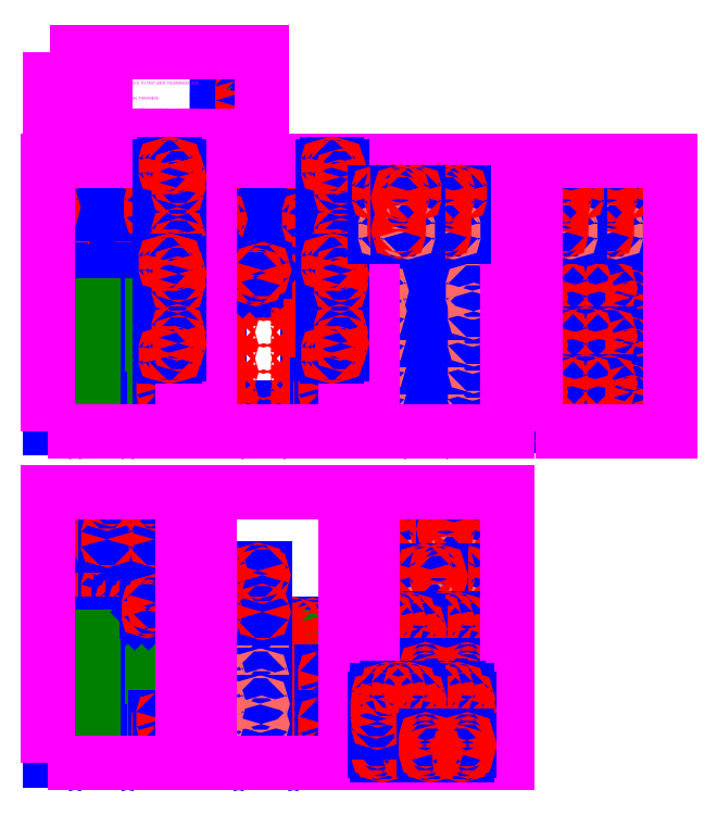
<metadata>
{"format":"dxf","ext":"dxf","renderer":"ezdxf+matplotlib","layout":"modelspace","background":"white","min_lineweight":24,"dpi":150}
</metadata>
<code>
0
SECTION
2
ENTITIES
0
INSERT
8
0
2
009_CoD_AtFAB_CoD_V_Top_1
10
0.9816
20
194.9
30
-2.13e-14
41
0.03926
42
0.03926
43
0.03926
0
INSERT
8
0
2
009_CoD_AtFAB_CoD_V_Bottom_1
10
0.9816
20
176.2
30
-1.027e-13
41
0.03926
42
0.03926
43
0.03926
0
INSERT
8
0
2
009_CoD_AtFAB_CoD_V_Upper_1
10
58.67
20
194.9
30
1.42e-14
41
0.03926
42
0.03926
43
0.03926
0
INSERT
8
0
2
009_CoD_AtFAB_CoD_V_Lower_1
10
58.67
20
176.2
30
7.1e-15
41
0.03926
42
0.03926
43
0.03926
0
INSERT
8
0
2
009_CoD_AtFAB_CoD_V_Mid_1
10
116.4
20
169.1
30
-1.77e-14
41
0.03926
42
0.03926
43
0.03926
0
INSERT
8
0
2
009_CoD_AtFAB_CoD_V_Foot_1
10
58.71
20
171.3
30
-5.14e-14
41
0.03926
42
0.03926
43
0.03926
0
INSERT
8
0
2
009_CoD_AtFAB_CoD_V_Back_1
10
58.67
20
118.8
30
2.83e-14
41
0.03926
42
0.03926
43
0.03926
0
INSERT
8
0
2
009_CoD_AtFAB_CoD_V_Beam_1
10
0.9816
20
171.3
30
-7.65e-14
41
0.03926
42
0.03926
43
0.03926
0
INSERT
8
0
2
009_CoD_AtFAB_CoD_V_Front_1
10
116.4
20
118.8
30
-1.95e-14
41
0.03926
42
0.03926
43
0.03926
0
INSERT
8
0
2
009_CoD_AtFAB_CoD_V_Drawer_Fro6
10
116.4
20
130.9
30
3.54e-14
41
0.03926
42
0.03926
43
0.03926
0
INSERT
8
0
2
009_CoD_AtFAB_CoD_V_Drawer_Fro5
10
116.4
20
140.5
30
3.54e-14
41
0.03926
42
0.03926
43
0.03926
0
INSERT
8
0
2
009_CoD_AtFAB_CoD_V_Drawer_Fro4
10
116.4
20
150
30
2.83e-14
41
0.03926
42
0.03926
43
0.03926
0
INSERT
8
0
2
009_CoD_AtFAB_CoD_V_Drawer_Fro3
10
116.4
20
159.6
30
2.83e-14
41
0.03926
42
0.03926
43
0.03926
0
INSERT
8
0
2
009_cod_AtFAB_CoD_V_drawer_bot0
10
174
20
185.9
30
-2.85e-14
41
0.03926
42
0.03926
43
0.03926
50
270
0
INSERT
8
0
2
Rail_End_1
10
39.78
20
134.1
30
-9.479e-07
41
0.03926
42
0.03926
43
0.03926
50
180
210
-2.019e-08
220
-1.316e-09
230
1
0
INSERT
8
0
2
009_CoD_AtFAB_CoD_V_Side_1
10
-37.3
20
118.8
30
-4.608e-09
41
0.03926
42
0.03926
43
-0.03926
210
0
220
0
230
-1
0
INSERT
8
0
2
009_CoD_AtFAB_CoD_V_Foot_1
10
63.61
20
171.3
30
-5.14e-14
41
0.03926
42
0.03926
43
0.03926
0
INSERT
8
0
2
009_CoD_AtFAB_CoD_V_Foot_1
10
68.52
20
171.3
30
-5.14e-14
41
0.03926
42
0.03926
43
0.03926
0
INSERT
8
0
2
009_CoD_AtFAB_CoD_V_Foot_1
10
73.43
20
171.3
30
-5.14e-14
41
0.03926
42
0.03926
43
0.03926
0
INSERT
8
0
2
Rail_End_1
10
44.21
20
118.8
30
2.428e-08
41
0.03926
42
0.03926
43
0.03926
0
INSERT
8
0
2
Rail_End_1
10
43.98
20
134.1
30
-1.027e-06
41
0.03926
42
0.03926
43
0.03926
50
180
210
-2.019e-08
220
-1.316e-09
230
1
0
INSERT
8
0
2
Rail_End_1
10
97.23
20
134.1
30
-2.061e-06
41
0.03926
42
0.03926
43
0.03926
50
180
210
-2.019e-08
220
-1.316e-09
230
1
0
INSERT
8
0
2
Rail_End_1
10
101.7
20
118.8
30
7.81e-08
41
0.03926
42
0.03926
43
0.03926
0
INSERT
8
0
2
Rail_End_1
10
101.4
20
134.1
30
-2.136e-06
41
0.03926
42
0.03926
43
0.03926
50
180
210
-2.019e-08
220
-1.316e-09
230
1
0
INSERT
8
0
2
Rail_End_1
10
97.46
20
118.8
30
3.721e-08
41
0.03926
42
0.03926
43
0.03926
0
INSERT
8
0
2
Rail_End_1
10
40.01
20
118.8
30
-1.317e-08
41
0.03926
42
0.03926
43
0.03926
0
INSERT
8
0
2
009_cod_AtFAB_CoD_V_drawer_bot0
10
174
20
169.1
30
-2.85e-14
41
0.03926
42
0.03926
43
0.03926
50
270
0
INSERT
8
0
2
009_cod_AtFAB_CoD_V_drawer_bot0
10
174
20
152.3
30
-2.85e-14
41
0.03926
42
0.03926
43
0.03926
50
270
0
INSERT
8
0
2
009_cod_AtFAB_CoD_V_drawer_bot0
10
174
20
135.6
30
-1.95e-14
41
0.03926
42
0.03926
43
0.03926
50
270
0
INSERT
8
0
2
009_cod_AtFAB_CoD_V_drawer_sid0
10
-85.06
20
1.534e-08
30
-123.4
41
0.03926
42
0.03926
43
0.03926
50
360
210
-1
220
-2e-15
230
-5e-16
0
INSERT
8
0
2
009_cod_AtFAB_CoD_V_drawer_sid0
10
-85.06
20
1.534e-08
30
-124.4
41
0.03926
42
0.03926
43
-0.03926
50
360
210
-1
220
-2.6e-15
230
6.9e-15
0
INSERT
8
0
2
009_cod_AtFAB_CoD_V_drawer_sid0
10
-85.06
20
1.534e-08
30
-139.6
41
0.03926
42
0.03926
43
0.03926
50
360
210
-1
220
-2e-15
230
-5e-16
0
INSERT
8
0
2
009_cod_AtFAB_CoD_V_drawer_sid0
10
-85.06
20
1.534e-08
30
-140.6
41
0.03926
42
0.03926
43
-0.03926
50
360
210
-1
220
-2.6e-15
230
6.9e-15
0
INSERT
8
0
2
009_cod_AtFAB_CoD_V_drawer_sid0
10
-68.27
20
1.534e-08
30
-140.6
41
0.03926
42
0.03926
43
-0.03926
50
360
210
-1
220
-2.6e-15
230
6.9e-15
0
INSERT
8
0
2
009_cod_AtFAB_CoD_V_drawer_sid0
10
-68.27
20
1.534e-08
30
-123.4
41
0.03926
42
0.03926
43
0.03926
50
360
210
-1
220
-2e-15
230
-5e-16
0
INSERT
8
0
2
009_cod_AtFAB_CoD_V_drawer_sid0
10
-68.27
20
1.534e-08
30
-124.4
41
0.03926
42
0.03926
43
-0.03926
50
360
210
-1
220
-2.6e-15
230
6.9e-15
0
INSERT
8
0
2
009_cod_AtFAB_CoD_V_drawer_sid0
10
-68.27
20
1.534e-08
30
-139.6
41
0.03926
42
0.03926
43
0.03926
50
360
210
-1
220
-2e-15
230
-5e-16
0
INSERT
8
0
2
009_CoD_AtFAB_CoD_V_Side_1
10
0.9816
20
118.8
30
-7.79e-14
41
0.03926
42
0.03926
43
0.03926
0
INSERT
8
0
2
009_CoD_AtFAB_CoD_V2_Beam_1
10
0.9816
20
53.53
30
-7.65e-14
41
0.03926
42
0.03926
43
0.03926
0
INSERT
8
0
2
009_CoD_AtFAB_CoD_V2_Front_1
10
58.67
20
0.9816
30
9.82e-10
41
0.03926
42
0.03926
43
0.03926
0
INSERT
8
0
2
009_CoD_AtFAB_CoD_V2_Back_1
10
78.06
20
0.9816
30
2.83e-14
41
0.03926
42
0.03926
43
0.03926
0
INSERT
8
0
2
009_CoD_AtFAB_CoD_V2_Foot_1
10
20.42
20
53.53
30
-5.14e-14
41
0.03926
42
0.03926
43
0.03926
0
INSERT
8
0
2
009_CoD_AtFAB_CoD_V2_Side_1
10
-37.3
20
0.9816
30
-4.608e-09
41
0.03926
42
0.03926
43
-0.03926
210
0
220
0
230
-1
0
INSERT
8
0
2
009_CoD_AtFAB_CoD_V2_Rail_End_1
10
99.18
20
0.9816
30
8.771e-09
41
0.03926
42
0.03926
43
0.03926
0
INSERT
8
0
2
009_CoD_AtFAB_CoD_V2_Bottom_1
10
0.9816
20
58.44
30
-1.027e-13
41
0.03926
42
0.03926
43
0.03926
0
INSERT
8
0
2
009_CoD_AtFAB_CoD_V2_Lower_1
10
20.38
20
58.44
30
7.1e-15
41
0.03926
42
0.03926
43
0.03926
0
INSERT
8
0
2
009_CoD_AtFAB_CoD_V2_Rail_End_1
10
39.78
20
16.31
30
-7.928e-07
41
0.03926
42
0.03926
43
0.03926
50
180
210
-2.019e-08
220
-1.316e-09
230
1
0
INSERT
8
0
2
009_CoD_AtFAB_CoD_V2_Top_1
10
0.9816
20
77.09
30
-2.13e-14
41
0.03926
42
0.03926
43
0.03926
0
INSERT
8
0
2
009_CoD_AtFAB_CoD_V2_Drawer_Fr3
10
58.67
20
41.82
30
9.821e-10
41
0.03926
42
0.03926
43
0.03926
0
INSERT
8
0
2
009_CoD_AtFAB_CoD_V2_Upper_1
10
20.38
20
77.09
30
1.42e-14
41
0.03926
42
0.03926
43
0.03926
0
INSERT
8
0
2
009_CoD_AtFAB_CoD_V2_Foot_1
10
25.32
20
53.53
30
-5.14e-14
41
0.03926
42
0.03926
43
0.03926
0
INSERT
8
0
2
009_CoD_AtFAB_CoD_V2_Rail_End_1
10
44.21
20
0.9816
30
2.428e-08
41
0.03926
42
0.03926
43
0.03926
0
INSERT
8
0
2
009_CoD_AtFAB_CoD_V2_Drawer_Fr4
10
58.67
20
32.25
30
9.821e-10
41
0.03926
42
0.03926
43
0.03926
0
INSERT
8
0
2
009_CoD_AtFAB_CoD_V2_Foot_1
10
30.23
20
53.53
30
-5.14e-14
41
0.03926
42
0.03926
43
0.03926
0
INSERT
8
0
2
009_CoD_AtFAB_CoD_V2_Mid_1
10
58.67
20
51.3
30
9.821e-10
41
0.03926
42
0.03926
43
0.03926
0
INSERT
8
0
2
009_CoD_AtFAB_CoD_V2_Drawer_Fr5
10
58.67
20
22.69
30
9.821e-10
41
0.03926
42
0.03926
43
0.03926
0
INSERT
8
0
2
009_CoD_AtFAB_CoD_V2_Side_1
10
0.9816
20
0.9816
30
-7.79e-14
41
0.03926
42
0.03926
43
0.03926
0
INSERT
8
0
2
009_CoD_AtFAB_CoD_V2_Rail_End_1
10
43.98
20
16.31
30
-8.72e-07
41
0.03926
42
0.03926
43
0.03926
50
180
210
-2.019e-08
220
-1.316e-09
230
1
0
INSERT
8
0
2
009_CoD_AtFAB_CoD_V2_Rail_End_1
10
99.18
20
17.3
30
7.583e-08
41
0.03926
42
0.03926
43
0.03926
0
INSERT
8
0
2
009_CoD_AtFAB_CoD_V2_Foot_1
10
35.14
20
53.53
30
-5.14e-14
41
0.03926
42
0.03926
43
0.03926
0
INSERT
8
0
2
009_cod_AtFAB_CoD_V2_drawer_bo0
10
133.5
20
51.49
30
2.788e-08
41
0.03926
42
0.03926
43
0.03926
50
270
0
INSERT
8
0
2
009_cod_AtFAB_CoD_V2_drawer_ba0
10
-116.4
20
1.534e-08
30
27.62
41
0.03926
42
0.03926
43
0.03926
50
90
210
-2.15e-14
220
1
230
3.75e-14
0
INSERT
8
0
2
009_CoD_AtFAB_CoD_V2_Drawer_Fr6
10
58.67
20
13.13
30
9.821e-10
41
0.03926
42
0.03926
43
0.03926
0
INSERT
8
0
2
009_CoD_AtFAB_CoD_V2_Rail_End_1
10
40.01
20
0.9816
30
-1.317e-08
41
0.03926
42
0.03926
43
0.03926
0
INSERT
8
0
2
009_CoD_AtFAB_CoD_V2_Rail_End_1
10
98.95
20
32.63
30
-1.955e-06
41
0.03926
42
0.03926
43
0.03926
50
180
210
-2.019e-08
220
-1.316e-09
230
1
0
INSERT
8
0
2
009_cod_AtFAB_CoD_V2_drawer_si0
10
-202.7
20
-1.179e-13
30
-197.3
41
0.03926
42
0.03926
43
0.03926
50
360
210
-1
220
-2e-15
230
-5e-16
0
INSERT
8
0
2
009_cod_AtFAB_CoD_V2_drawer_si0
10
-202.7
20
-1.613e-13
30
-198.2
41
0.03926
42
0.03926
43
-0.03926
50
360
210
-1
220
-2.6e-15
230
6.9e-15
0
INSERT
8
0
2
009_cod_AtFAB_CoD_V2_drawer_bo0
10
116.4
20
51.49
30
1.534e-08
41
0.03926
42
0.03926
43
0.03926
50
270
0
INSERT
8
0
2
009_cod_AtFAB_CoD_V2_drawer_ba0
10
-133.5
20
2.021e-08
30
27.62
41
0.03926
42
0.03926
43
0.03926
50
90
210
-2.15e-14
220
1
230
3.75e-14
0
INSERT
8
0
2
009_cod_AtFAB_CoD_V2_drawer_si0
10
-202.7
20
-1.171e-13
30
-181.1
41
0.03926
42
0.03926
43
0.03926
50
360
210
-1
220
-2e-15
230
-5e-16
0
INSERT
8
0
2
009_cod_AtFAB_CoD_V2_drawer_si0
10
-202.7
20
-2.798e-13
30
-182.1
41
0.03926
42
0.03926
43
-0.03926
50
360
210
-1
220
-2.6e-15
230
6.9e-15
0
INSERT
8
0
2
009_CoD_AtFAB_CoD_V2_Rail_End_1
10
98.95
20
16.31
30
-1.969e-06
41
0.03926
42
0.03926
43
0.03926
50
180
210
-2.019e-08
220
-1.316e-09
230
1
0
LWPOLYLINE
8
CUT_THRU
90
       40
70
     1
43
0
10
60.22
20
230.8
10
60.96
20
230.8
10
61.15
20
230.8
42
0.4142
10
61.34
20
231
42
0.4142
10
61.15
20
231.2
42
-0.4142
10
60.96
20
231.4
10
60.96
20
233.8
42
-0.4142
10
61.15
20
234
42
0.4142
10
61.34
20
234.2
42
0.4142
10
61.15
20
234.4
10
60.96
20
234.4
10
60.22
20
234.4
10
60.22
20
236.6
10
62.48
20
236.6
10
62.48
20
235.9
10
62.48
20
235.7
42
0.4142
10
62.67
20
235.5
42
0.4142
10
62.86
20
235.7
42
-0.4142
10
63.05
20
235.9
10
64
20
235.9
10
64
20
225.1
10
60.96
20
225.1
10
60.96
20
226.5
42
-0.4142
10
61.15
20
226.6
42
0.4142
10
61.34
20
226.8
42
0.4142
10
61.15
20
227
10
60.96
20
227
10
60.22
20
227
10
60.22
20
228.6
10
61.91
20
228.6
42
-0.4142
10
62.1
20
228.4
42
0.4142
10
62.29
20
228.2
42
0.4142
10
62.48
20
228.4
10
62.48
20
228.6
10
62.48
20
229.3
10
62.48
20
229.5
42
0.4142
10
62.29
20
229.7
42
0.4142
10
62.1
20
229.5
42
-0.4142
10
61.91
20
229.3
10
60.22
20
229.3
0
LWPOLYLINE
8
CUT_THRU
90
       28
70
     1
43
0
10
71.01
20
238.3
42
0.4142
10
71.2
20
238.1
10
72.52
20
238.1
10
72.52
20
241.2
10
69.1
20
241.2
10
69.1
20
240.2
42
0.4142
10
69.29
20
240
42
-0.4142
10
69.48
20
239.8
42
-0.4142
10
69.29
20
239.6
10
69.1
20
239.6
10
68.37
20
239.6
10
68.18
20
239.6
42
-0.4142
10
67.99
20
239.8
42
-0.4142
10
68.18
20
240
42
0.4142
10
68.37
20
240.2
10
68.37
20
241.2
10
64.95
20
241.2
10
64.95
20
238.1
10
66.27
20
238.1
42
0.4142
10
66.46
20
238.3
42
-0.4142
10
66.65
20
238.5
42
-0.4142
10
66.84
20
238.3
10
66.84
20
238.1
10
66.84
20
237.4
10
70.63
20
237.4
10
70.63
20
238.1
10
70.63
20
238.3
42
-0.4142
10
70.82
20
238.5
42
-0.4142
0
LWPOLYLINE
8
CUT_THRU
90
       29
70
     0
43
0
10
69.29
20
234.4
42
0.4142
10
69.48
20
234.5
42
0.4142
10
69.29
20
234.7
42
-0.4142
10
69.1
20
234.9
10
69.1
20
235.9
10
70.06
20
235.9
42
-0.4142
10
70.25
20
235.7
42
0.4142
10
70.44
20
235.5
42
0.4142
10
70.63
20
235.7
10
70.63
20
235.9
10
70.63
20
236.6
10
72.52
20
236.6
10
72.52
20
225.1
10
64.95
20
225.1
10
64.95
20
236.6
10
66.84
20
236.6
10
66.84
20
235.9
10
66.84
20
235.7
42
0.4142
10
67.03
20
235.5
42
0.4142
10
67.22
20
235.7
42
-0.4142
10
67.41
20
235.9
10
68.37
20
235.9
10
68.37
20
234.9
42
-0.4142
10
68.18
20
234.7
42
0.4142
10
67.99
20
234.5
42
0.4142
10
68.18
20
234.4
10
68.37
20
234.4
10
69.1
20
234.4
10
69.29
20
234.4
0
LWPOLYLINE
8
CUT_THRU-INSIDE
90
       45
70
     0
43
0
10
69.29
20
230.8
10
69.1
20
230.8
10
68.37
20
230.8
10
68.18
20
230.8
42
0.4142
10
67.99
20
230.6
42
0.4142
10
68.18
20
230.4
42
-0.4142
10
68.37
20
230.2
10
68.37
20
229.3
10
67.41
20
229.3
42
-0.4142
10
67.22
20
229.5
42
0.4142
10
67.03
20
229.7
42
0.4142
10
66.84
20
229.5
10
66.84
20
229.3
10
66.84
20
228.6
10
66.84
20
228.4
42
0.4142
10
67.03
20
228.2
42
0.4142
10
67.22
20
228.4
42
-0.4142
10
67.41
20
228.6
10
68.37
20
228.6
10
68.37
20
227.6
42
-0.4142
10
68.18
20
227.4
42
0.4142
10
67.99
20
227.2
42
0.4142
10
68.18
20
227
10
68.37
20
227
10
69.1
20
227
10
69.29
20
227
42
0.4142
10
69.48
20
227.2
42
0.4142
10
69.29
20
227.4
42
-0.4142
10
69.1
20
227.6
10
69.1
20
228.6
10
70.06
20
228.6
42
-0.4142
10
70.25
20
228.4
42
0.4142
10
70.44
20
228.2
42
0.4142
10
70.63
20
228.4
10
70.63
20
228.6
10
70.63
20
229.3
10
70.63
20
229.5
42
0.4142
10
70.44
20
229.7
42
0.4142
10
70.25
20
229.5
42
-0.4142
10
70.06
20
229.3
10
69.1
20
229.3
10
69.1
20
230.2
42
-0.4142
10
69.29
20
230.4
42
0.4142
10
69.48
20
230.6
42
0.4142
10
69.29
20
230.8
0
LWPOLYLINE
8
CUT_THRU
90
       28
70
     1
43
0
10
64
20
244.9
10
64
20
237.4
10
60.96
20
237.4
10
60.96
20
238.7
42
-0.4142
10
61.15
20
238.9
42
0.4142
10
61.34
20
239.1
42
0.4142
10
61.15
20
239.3
10
60.96
20
239.3
10
60.22
20
239.3
10
60.22
20
240.8
10
61.91
20
240.8
42
-0.4142
10
62.1
20
240.6
42
0.4142
10
62.29
20
240.4
42
0.4142
10
62.48
20
240.6
10
62.48
20
240.8
10
62.48
20
241.5
10
62.48
20
241.7
42
0.4142
10
62.29
20
241.9
42
0.4142
10
62.1
20
241.7
42
-0.4142
10
61.91
20
241.5
10
60.22
20
241.5
10
60.22
20
243
10
60.96
20
243
10
61.15
20
243
42
0.4142
10
61.34
20
243.2
42
0.4142
10
61.15
20
243.4
42
-0.4142
10
60.96
20
243.6
10
60.96
20
244.9
0
INSERT
8
CUT_THRU-HOLE
2
FASTENER
10
68.74
20
232.6
30
9e-16
41
0.9841
42
0.9841
43
0.9841
50
90
0
INSERT
8
CUT_THRU-HOLE
2
FASTENER
10
68.74
20
237.7
30
9e-16
41
0.9841
42
0.9841
43
0.9841
50
90
0
MTEXT
360
C9B
8
000_NOTES
10
61.42
20
248.3
30
9e-16
40
1
41
11.46
46
0
71
     1
72
     5
1
TEST PIECE
73
     1
44
1
0
MTEXT
8
000_NOTES
10
3.007
20
250.1
30
9e-16
40
1
41
51.76
46
0
71
     1
72
     5
3
\A1;FILE ISSUE 11.040.2016 NOTES:\P\PTHIS FILE IS DRAWN FOR A 0.75" (19mm) MATERIAL THICKNESS, SCALE ENTIRE FILE UP OR DOWN TO MATCH PARTS TO YOUR ACTUAL MATERIAL THICKNESS.\P\PPRIOR TO CUTTING PARTS, USE THE TEST PIECE TO TEST JOINT TOLERANCES AND CAL
1
IBRATE MACHINE SETTINGS\P\PPOCKET DEPTH IS ALWAYS {\H0.7x;\S1/2;} OF THE MATERIAL THICKNESS\P\PNOTE THAT CORNERS OF POCKETS HAVE POCKETED DOGBONES, AND CORNERS OF PARTS HAVE THROUGH-CUT DOGBONES\P\PFACE GOOD SIDES OF MATERIAL DOWNWARD ONTO CNC
73
     1
44
1
0
LWPOLYLINE
8
000_NOTES
90
        4
70
     1
43
0
10
0.7643
20
252.4
10
76.07
20
252.4
10
76.07
20
222.4
10
0.7643
20
222.4
0
LWPOLYLINE
8
000_NOTES
90
        4
70
     1
43
0
10
0
20
0
10
48
20
0
10
48
20
96
10
0
20
96
0
LWPOLYLINE
8
000_NOTES
90
        4
70
     1
43
0
10
57.69
20
0
10
105.7
20
0
10
105.7
20
96
10
57.69
20
96
0
LWPOLYLINE
8
000_NOTES
90
        4
70
     1
43
0
10
115.4
20
0
10
163.4
20
0
10
163.4
20
96
10
115.4
20
96
0
LWPOLYLINE
8
000_NOTES
90
        4
70
     1
43
0
10
0
20
117.8
10
48
20
117.8
10
48
20
213.8
10
0
20
213.8
0
LWPOLYLINE
8
000_NOTES
90
        4
70
     1
43
0
10
57.69
20
117.8
10
105.7
20
117.8
10
105.7
20
213.8
10
57.69
20
213.8
0
LWPOLYLINE
8
000_NOTES
90
        4
70
     1
43
0
10
115.4
20
117.8
10
163.4
20
117.8
10
163.4
20
213.8
10
115.4
20
213.8
0
LWPOLYLINE
8
000_NOTES
90
        4
70
     1
43
0
10
173.1
20
117.8
10
221.1
20
117.8
10
221.1
20
213.8
10
173.1
20
213.8
0
INSERT
8
0
2
009_cod_AtFAB_CoD_V2_drawer_bo0
10
133.5
20
26.64
30
-8.22e-14
41
0.03926
42
0.03926
43
0.03926
50
270
0
INSERT
8
0
2
009_cod_AtFAB_CoD_V2_drawer_ba0
10
-116.4
20
-1.254e-08
30
2.764
41
0.03926
42
0.03926
43
0.03926
50
90
210
-2.15e-14
220
1
230
3.75e-14
0
INSERT
8
0
2
009_cod_AtFAB_CoD_V2_drawer_bo0
10
116.4
20
26.64
30
-1.254e-08
41
0.03926
42
0.03926
43
0.03926
50
270
0
INSERT
8
0
2
009_cod_AtFAB_CoD_V2_drawer_ba0
10
-133.5
20
-7.672e-09
30
2.764
41
0.03926
42
0.03926
43
0.03926
50
90
210
-2.15e-14
220
1
230
3.75e-14
0
INSERT
8
0
2
009_cod_AtFAB_CoD_V_drawer_bac0
10
-178.7
20
3.445e-12
30
-104.6
41
0.03926
42
0.03926
43
0.03926
50
90
210
-1
220
-2.14e-14
230
3.75e-14
0
INSERT
8
0
2
009_cod_AtFAB_CoD_V_drawer_bac0
10
-178.7
20
1.283e-12
30
-46.89
41
0.03926
42
0.03926
43
0.03926
50
90
210
-1
220
-2.14e-14
230
3.75e-14
0
INSERT
8
0
2
009_cod_AtFAB_CoD_V_drawer_bac0
10
-144.4
20
1.153e-12
30
-46.89
41
0.03926
42
0.03926
43
0.03926
50
90
210
-1
220
-2.14e-14
230
3.75e-14
0
INSERT
8
0
2
009_cod_AtFAB_CoD_V_drawer_bac0
10
-144.4
20
3.314e-12
30
-104.6
41
0.03926
42
0.03926
43
0.03926
50
90
210
-1
220
-2.14e-14
230
3.75e-14
0
INSERT
8
0
2
009_cod_AtFAB_CoD_V2_drawer_si0
10
-202.7
20
-9.07e-14
30
-139.6
41
0.03926
42
0.03926
43
0.03926
50
360
210
-1
220
-2e-15
230
-5e-16
0
INSERT
8
0
2
009_cod_AtFAB_CoD_V2_drawer_si0
10
-202.7
20
-5.608e-13
30
-140.6
41
0.03926
42
0.03926
43
-0.03926
50
360
210
-1
220
-2.6e-15
230
6.9e-15
0
INSERT
8
0
2
009_cod_AtFAB_CoD_V2_drawer_si0
10
-202.7
20
-8.99e-14
30
-123.4
41
0.03926
42
0.03926
43
0.03926
50
360
210
-1
220
-2e-15
230
-5e-16
0
INSERT
8
0
2
009_cod_AtFAB_CoD_V2_drawer_si0
10
-202.7
20
-6.794e-13
30
-124.4
41
0.03926
42
0.03926
43
-0.03926
50
360
210
-1
220
-2.6e-15
230
6.9e-15
0
MTEXT
360
DE7
8
000_NOTES
10
1.008
20
101.7
30
0
40
1
41
52.63
46
0
71
     1
72
     5
1
SLIM VERSION / VERTICAL CHEST OF DRAWERS
73
     1
44
1
0
ENDSEC
0
EOF

</code>
